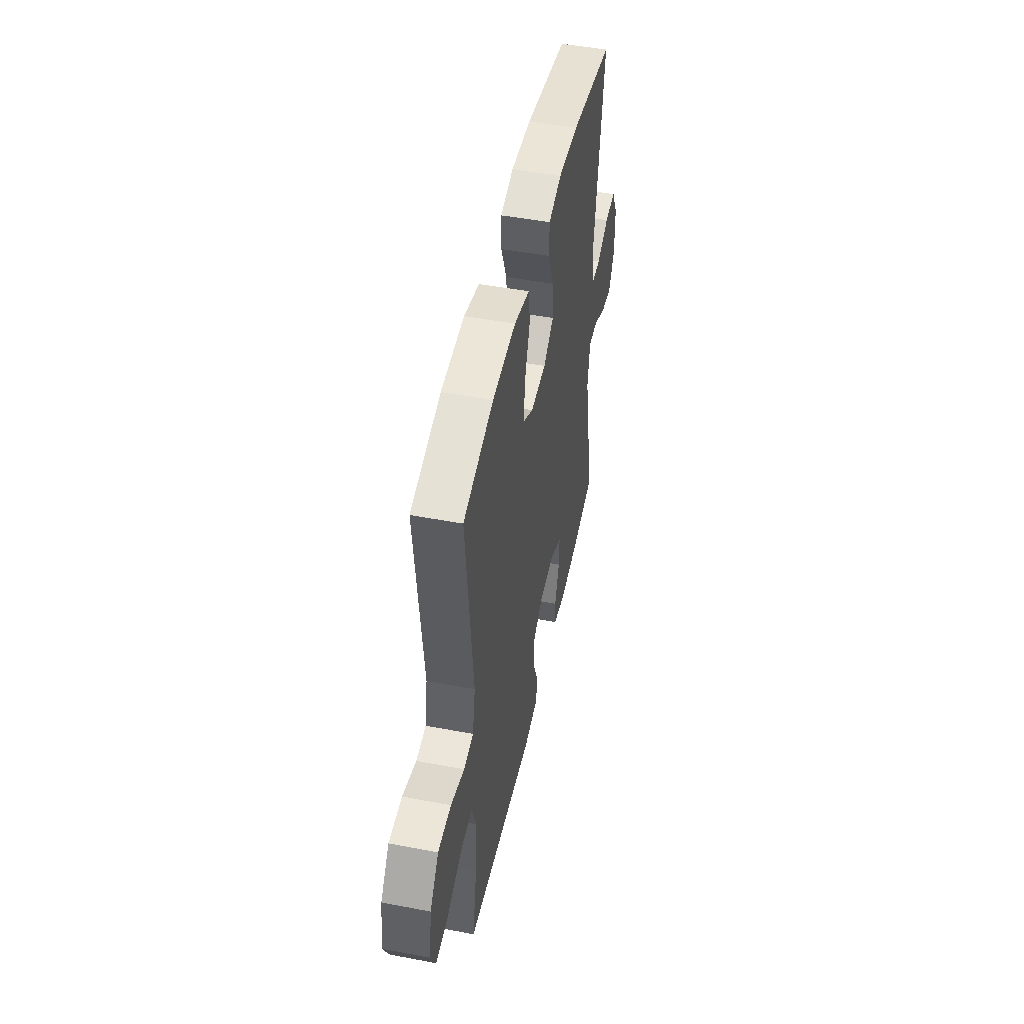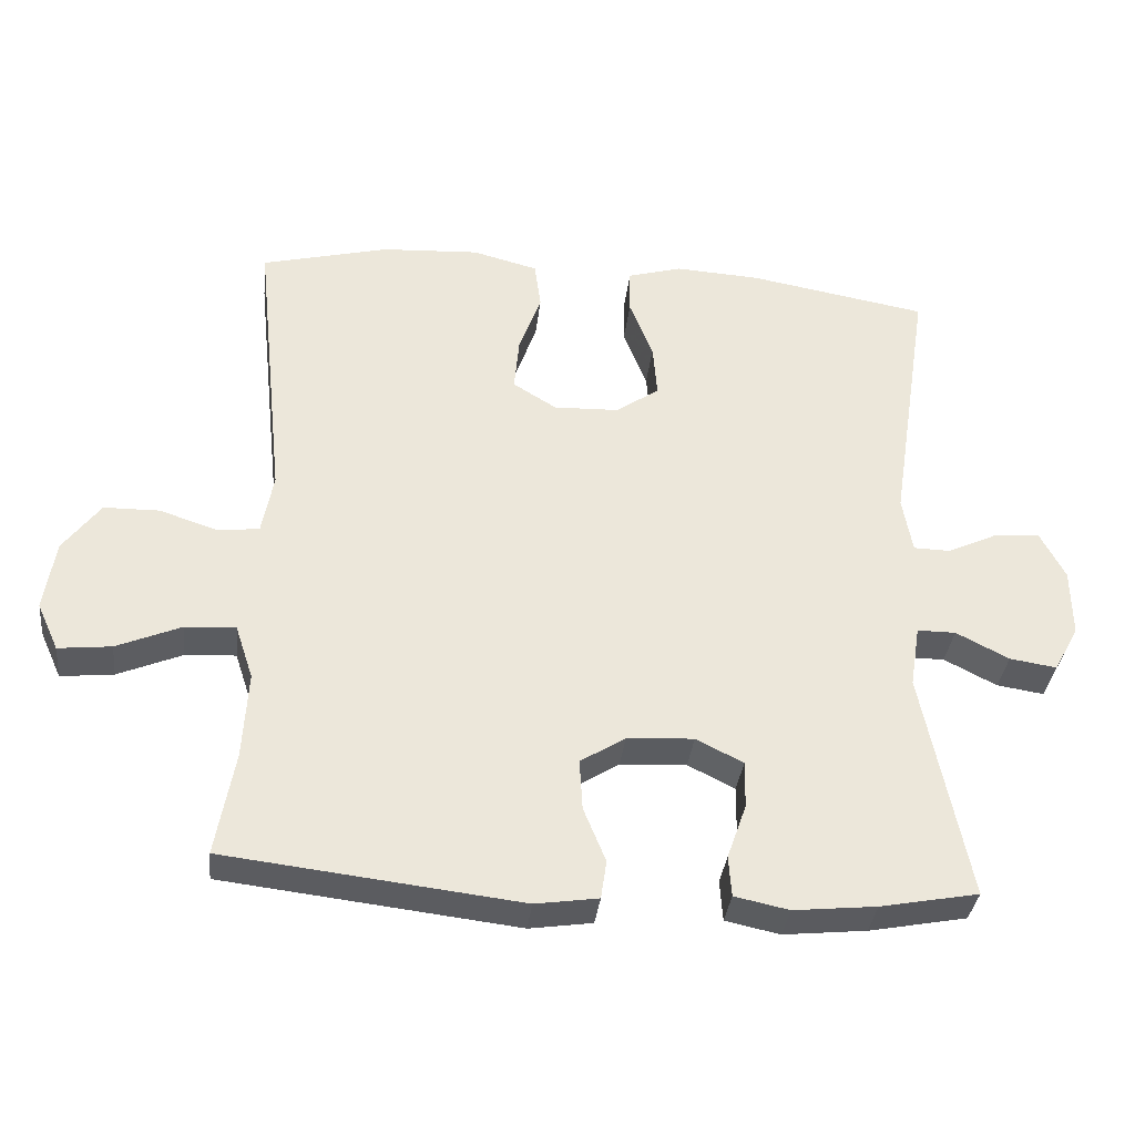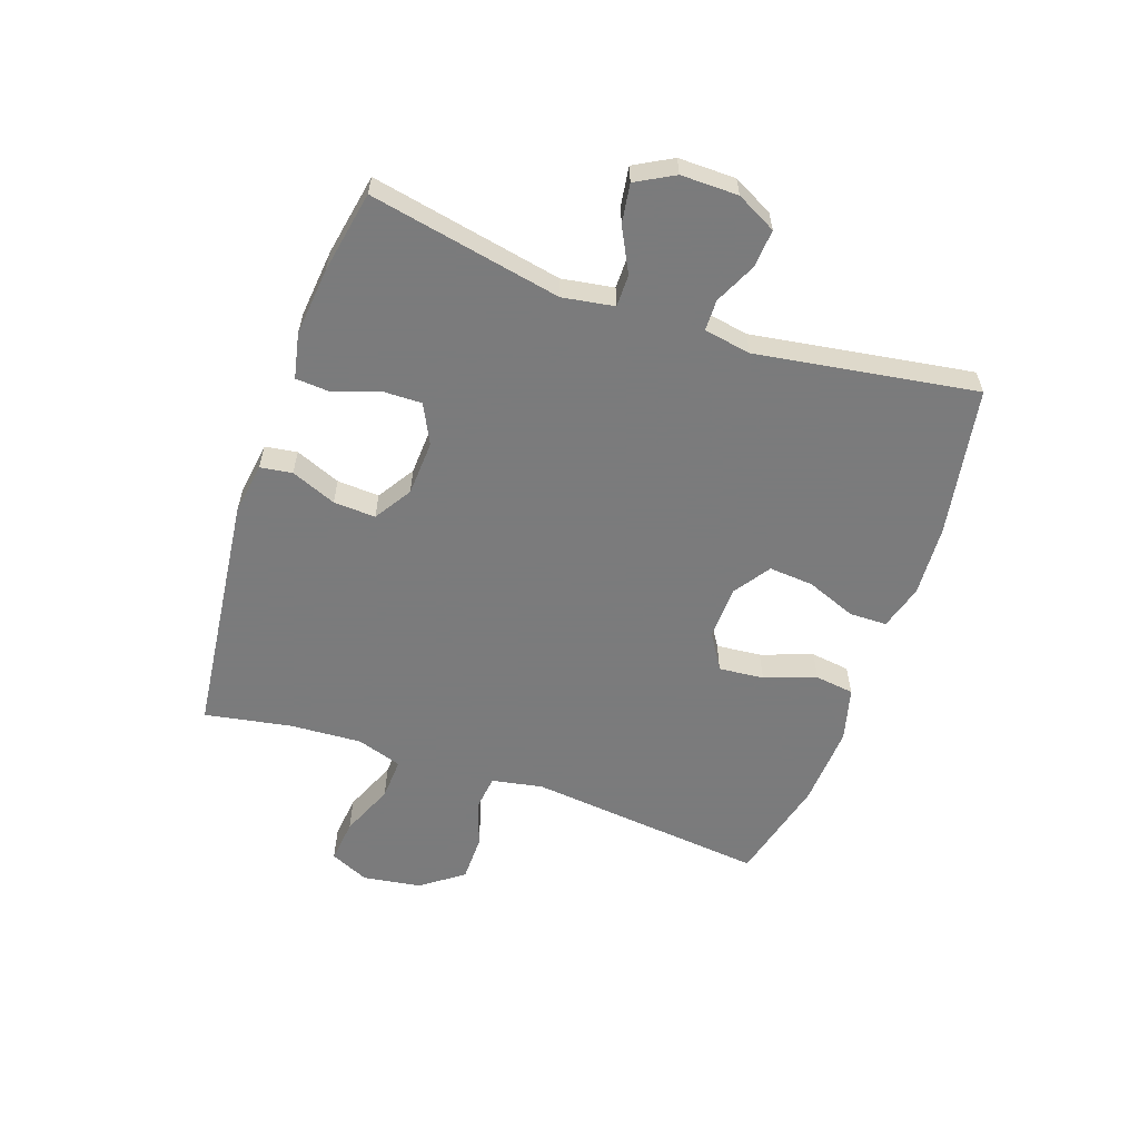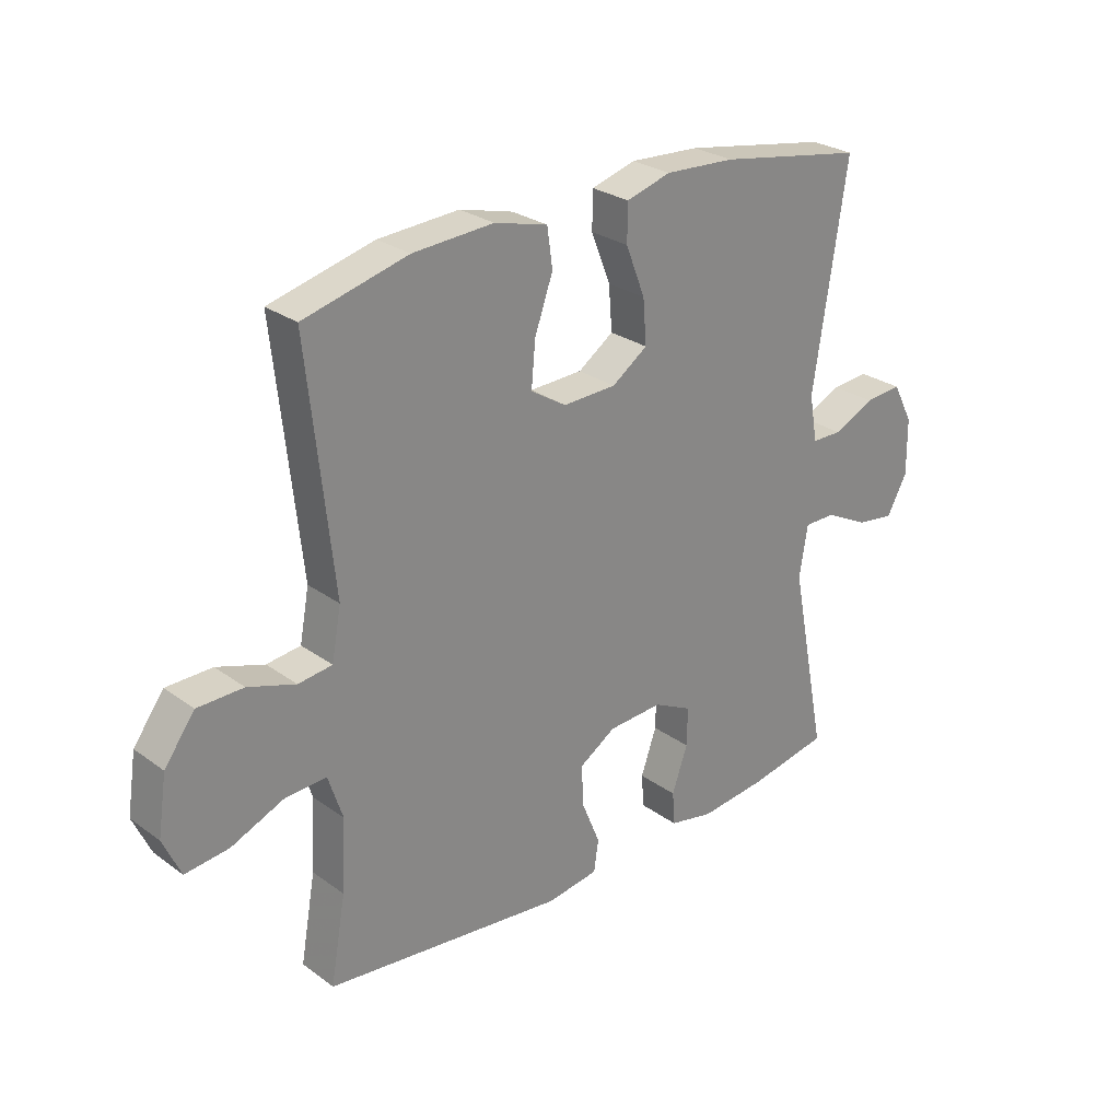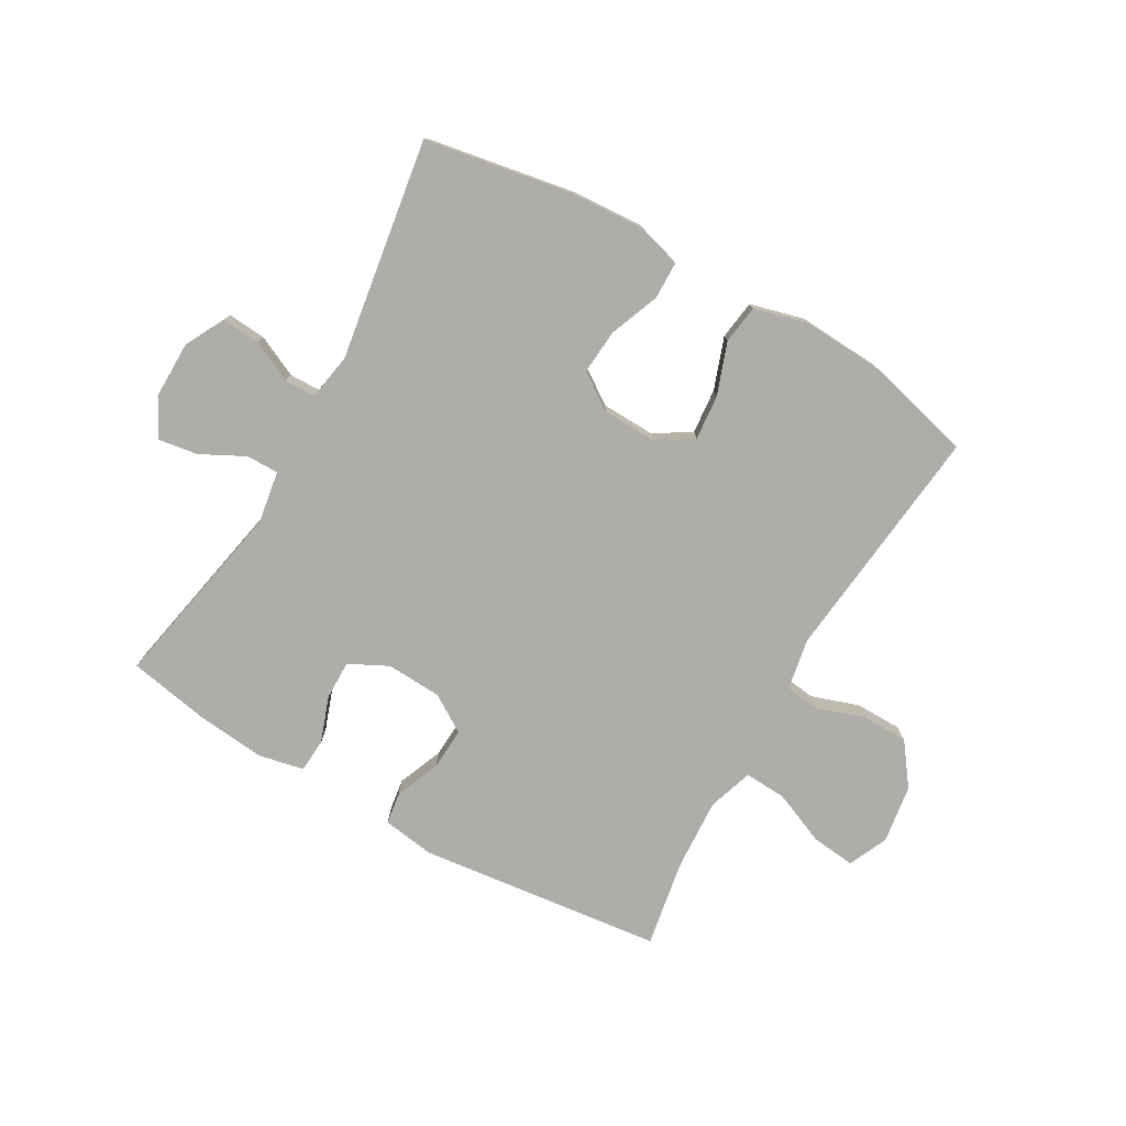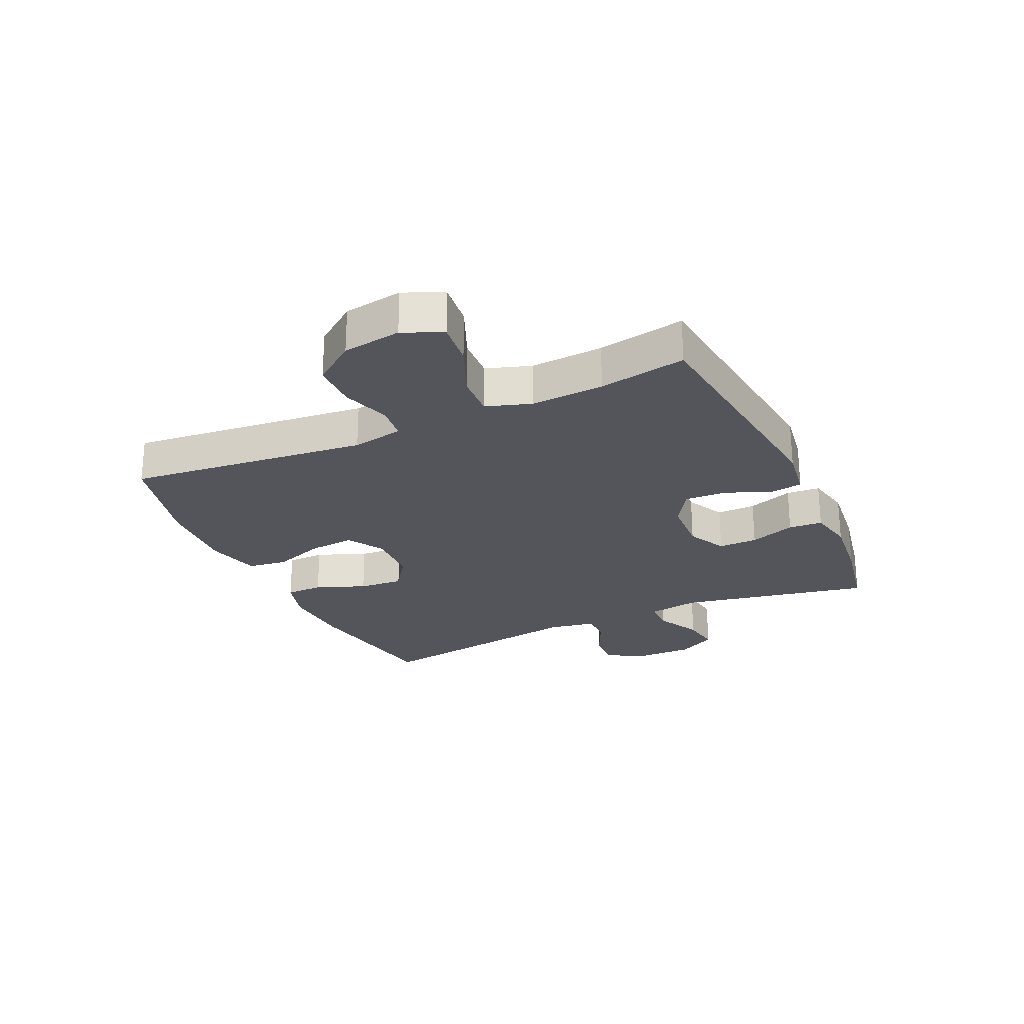
<metadata>
{"format":"obj","ext":"obj","renderer":"f3d","projection":"perspective","resolution":1024,"background":"white","views":[{"elev":48.6,"azim":102.0,"up":"+Z"},{"elev":-34.9,"azim":173.6,"up":"+Z"},{"elev":-58.4,"azim":-109.1,"up":"+Y"},{"elev":27.2,"azim":138.0,"up":"+Z"},{"elev":-77.2,"azim":-29.7,"up":"+Y"},{"elev":-25.0,"azim":114.7,"up":"+Y"}]}
</metadata>
<code>
v -0.5 0.07 -0.5
v -0.436 0.07 -0.178
v -0.45 0.07 -0.091
v -0.504 0.07 -0.091
v -0.578 0.07 -0.129
v -0.644 0.07 -0.139
v -0.679 0.07 -0.075
v -0.678 0.07 0.021
v -0.643 0.07 0.088
v -0.579 0.07 0.083
v -0.509 0.07 0.05
v -0.457 0.07 0.051
v -0.443 0.07 0.13
v -0.5 0.07 0.5
v -0.249 0.07 0.544
v -0.129 0.07 0.551
v -0.053 0.07 0.529
v -0.052 0.07 0.466
v -0.085 0.07 0.382
v -0.091 0.07 0.307
v -0.03 0.07 0.265
v 0.061 0.07 0.262
v 0.122 0.07 0.3
v 0.115 0.07 0.376
v 0.084 0.07 0.463
v 0.093 0.07 0.529
v 0.184 0.07 0.553
v 0.322 0.07 0.545
v 0.5 0.07 0.5
v 0.457 0.07 0.096
v 0.473 0.07 0.01
v 0.531 0.07 0.003
v 0.612 0.07 0.03
v 0.69 0.07 0.029
v 0.742 0.07 -0.041
v 0.757 0.07 -0.14
v 0.727 0.07 -0.206
v 0.653 0.07 -0.198
v 0.563 0.07 -0.16
v 0.492 0.07 -0.156
v 0.467 0.07 -0.232
v 0.474 0.07 -0.354
v 0.5 0.07 -0.5
v 0.088 0.07 -0.548
v 0 0.07 -0.535
v -0.008 0.07 -0.481
v 0.023 0.07 -0.405
v 0.027 0.07 -0.334
v -0.036 0.07 -0.294
v -0.129 0.07 -0.289
v -0.195 0.07 -0.322
v -0.194 0.07 -0.388
v -0.167 0.07 -0.465
v -0.171 0.07 -0.522
v -0.247 0.07 -0.538
v -0.363 0.07 -0.526
v -0.5 0 -0.5
v -0.436 0 -0.178
v -0.45 0 -0.091
v -0.504 0 -0.091
v -0.578 0 -0.129
v -0.644 0 -0.139
v -0.679 0 -0.075
v -0.678 0 0.021
v -0.643 0 0.088
v -0.579 0 0.083
v -0.509 0 0.05
v -0.457 0 0.051
v -0.443 0 0.13
v -0.5 0 0.5
v -0.249 0 0.544
v -0.129 0 0.551
v -0.053 0 0.529
v -0.052 0 0.466
v -0.085 0 0.382
v -0.091 0 0.307
v -0.03 0 0.265
v 0.061 0 0.262
v 0.122 0 0.3
v 0.115 0 0.376
v 0.084 0 0.463
v 0.093 0 0.529
v 0.184 0 0.553
v 0.322 0 0.545
v 0.5 0 0.5
v 0.457 0 0.096
v 0.473 0 0.01
v 0.531 0 0.003
v 0.612 0 0.03
v 0.69 0 0.029
v 0.742 0 -0.041
v 0.757 0 -0.14
v 0.727 0 -0.206
v 0.653 0 -0.198
v 0.563 0 -0.16
v 0.492 0 -0.156
v 0.467 0 -0.232
v 0.474 0 -0.354
v 0.5 0 -0.5
v 0.088 0 -0.548
v 0 0 -0.535
v -0.008 0 -0.481
v 0.023 0 -0.405
v 0.027 0 -0.334
v -0.036 0 -0.294
v -0.129 0 -0.289
v -0.195 0 -0.322
v -0.194 0 -0.388
v -0.167 0 -0.465
v -0.171 0 -0.522
v -0.247 0 -0.538
v -0.363 0 -0.526
f 55 56 1 2
f 52 53 54 55
f 51 52 55 2
f 50 51 2 3
f 49 50 3
f 44 45 46 47
f 42 43 44 47
f 41 42 47 48
f 40 41 48 49
f 36 37 38 39
f 36 39 40
f 35 36 40
f 32 33 34 35
f 31 32 35 40
f 30 31 40 49
f 24 25 26 27
f 23 24 27 28
f 16 17 18 19
f 16 19 20
f 13 14 15 16
f 12 13 16 20
f 8 9 10 11
f 8 11 12
f 7 8 12
f 4 5 6 7
f 3 4 7 12
f 23 28 29 30
f 22 23 30 49
f 21 22 49 3
f 3 12 20 21
f 58 57 112 111
f 111 110 109 108
f 58 111 108 107
f 59 58 107 106
f 59 106 105
f 103 102 101 100
f 103 100 99 98
f 104 103 98 97
f 105 104 97 96
f 95 94 93 92
f 96 95 92
f 96 92 91
f 91 90 89 88
f 96 91 88 87
f 105 96 87 86
f 83 82 81 80
f 84 83 80 79
f 75 74 73 72
f 76 75 72
f 72 71 70 69
f 76 72 69 68
f 67 66 65 64
f 68 67 64
f 68 64 63
f 63 62 61 60
f 68 63 60 59
f 86 85 84 79
f 105 86 79 78
f 59 105 78 77
f 77 76 68 59
f 1 57 58 2
f 2 58 59 3
f 3 59 60 4
f 4 60 61 5
f 5 61 62 6
f 6 62 63 7
f 7 63 64 8
f 8 64 65 9
f 9 65 66 10
f 10 66 67 11
f 11 67 68 12
f 12 68 69 13
f 13 69 70 14
f 14 70 71 15
f 15 71 72 16
f 16 72 73 17
f 17 73 74 18
f 18 74 75 19
f 19 75 76 20
f 20 76 77 21
f 21 77 78 22
f 22 78 79 23
f 23 79 80 24
f 24 80 81 25
f 25 81 82 26
f 26 82 83 27
f 27 83 84 28
f 28 84 85 29
f 29 85 86 30
f 30 86 87 31
f 31 87 88 32
f 32 88 89 33
f 33 89 90 34
f 34 90 91 35
f 35 91 92 36
f 36 92 93 37
f 37 93 94 38
f 38 94 95 39
f 39 95 96 40
f 40 96 97 41
f 41 97 98 42
f 42 98 99 43
f 43 99 100 44
f 44 100 101 45
f 45 101 102 46
f 46 102 103 47
f 47 103 104 48
f 48 104 105 49
f 49 105 106 50
f 50 106 107 51
f 51 107 108 52
f 52 108 109 53
f 53 109 110 54
f 54 110 111 55
f 55 111 112 56
f 56 112 57 1

</code>
